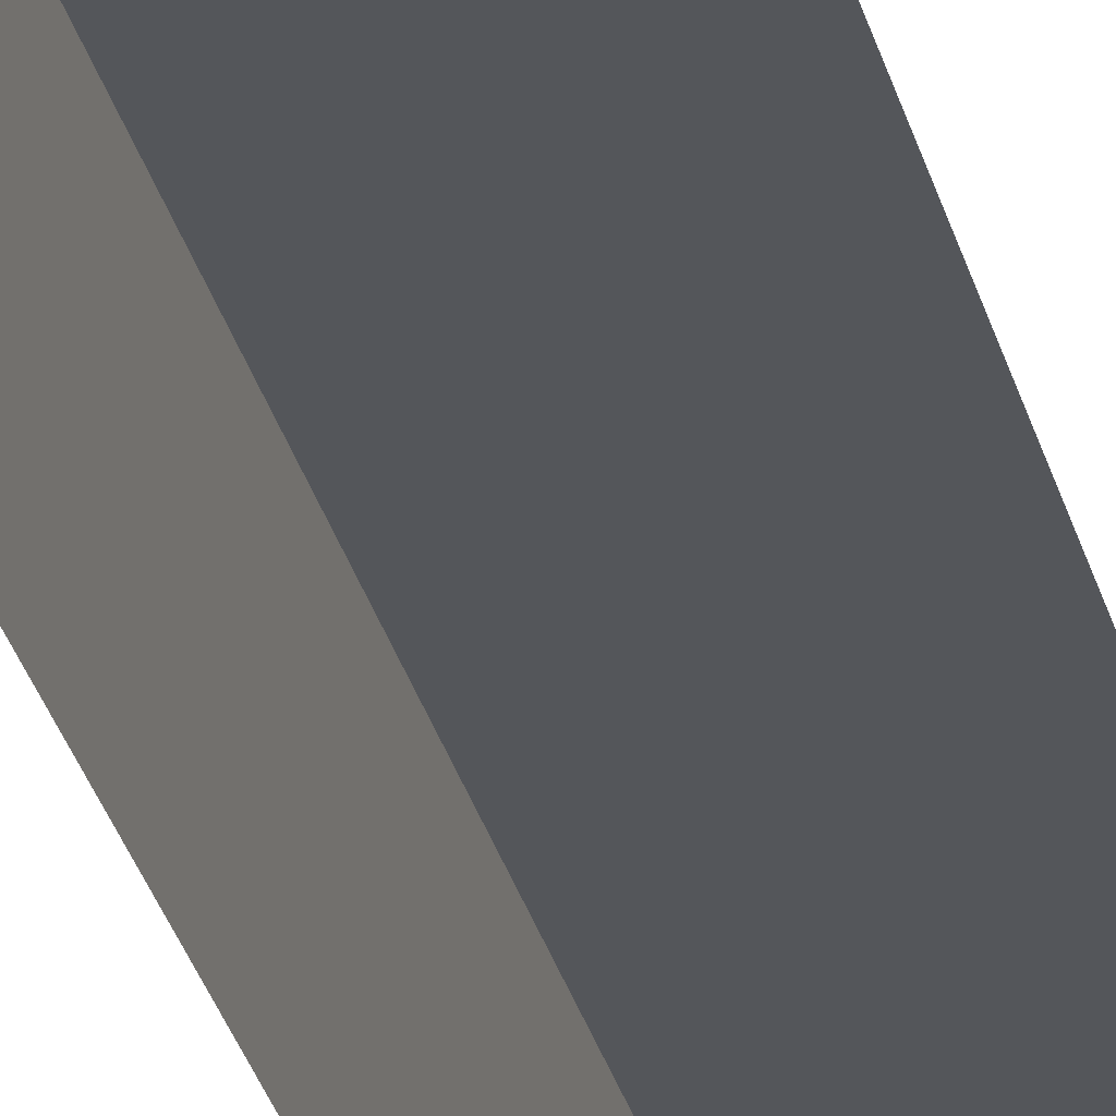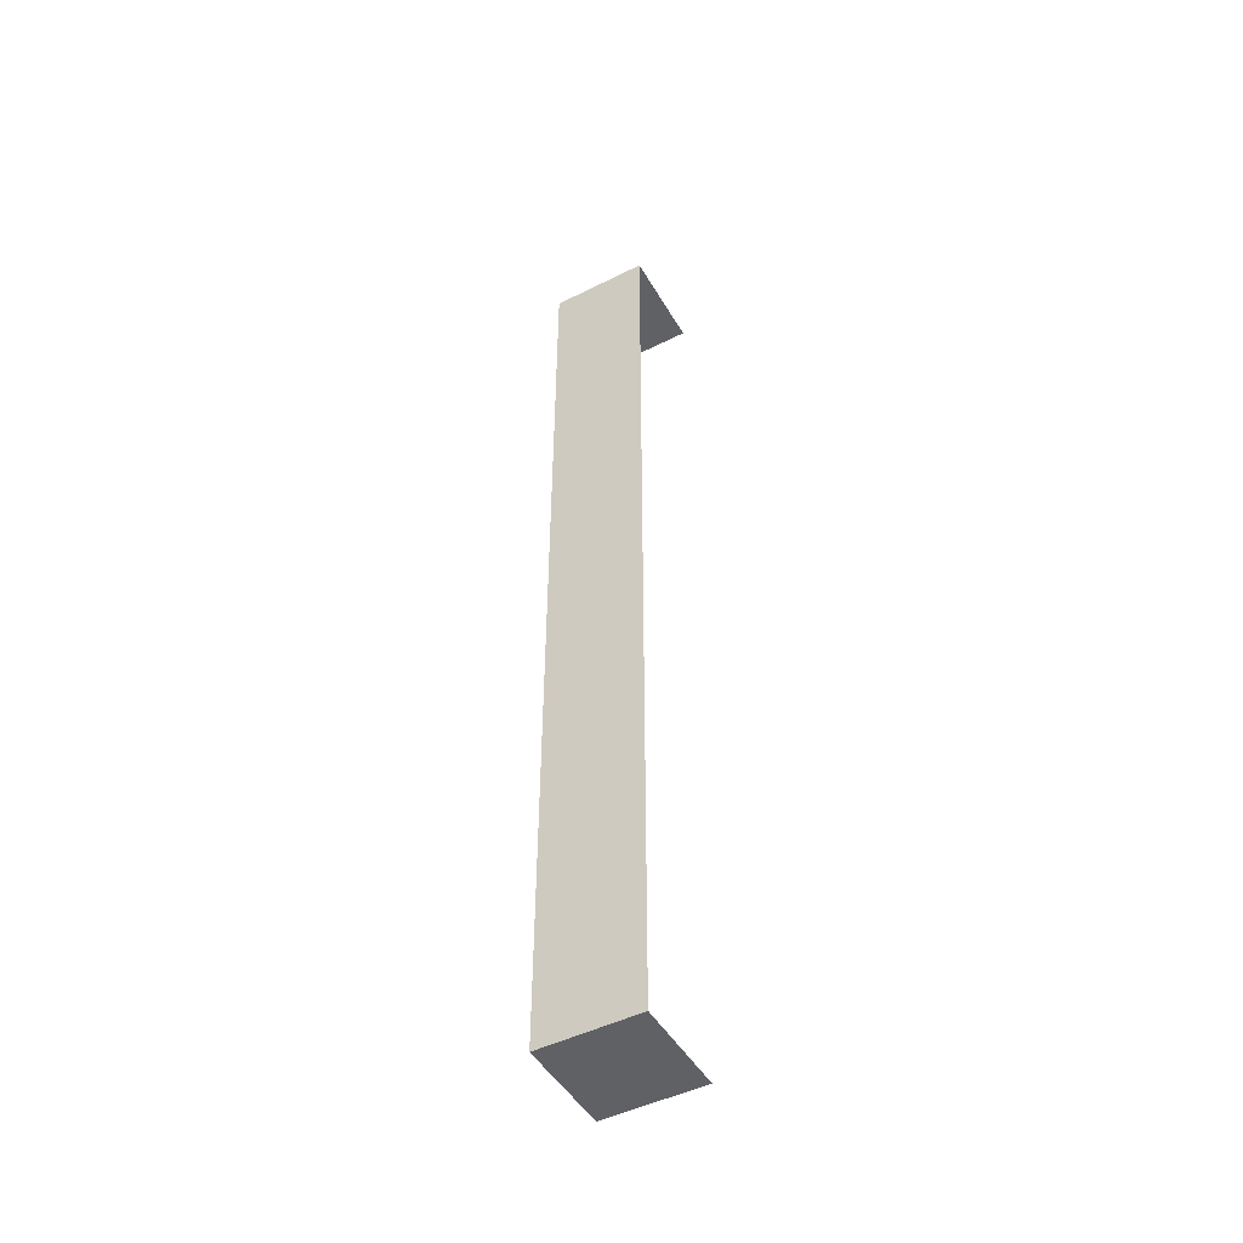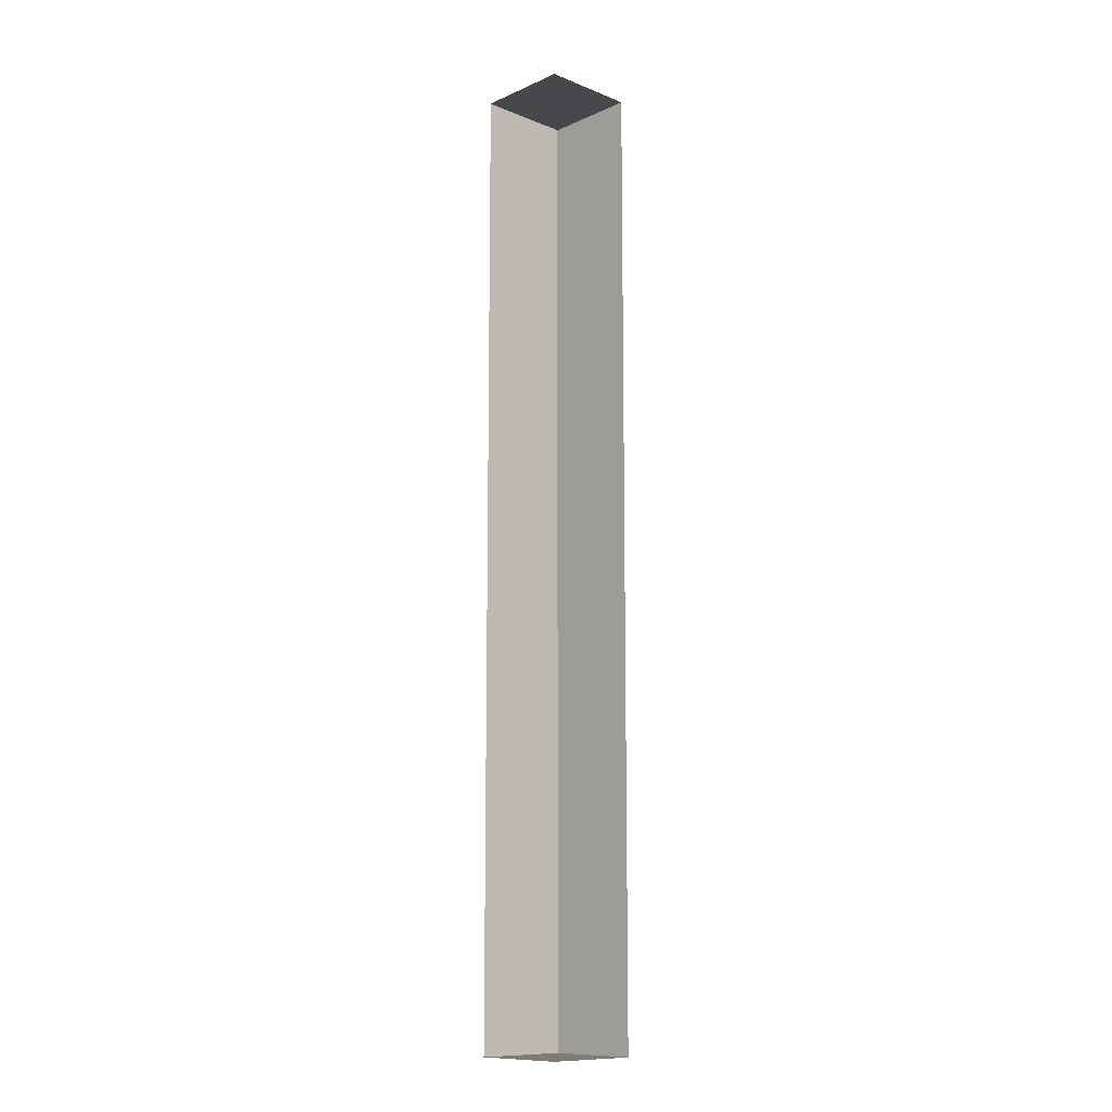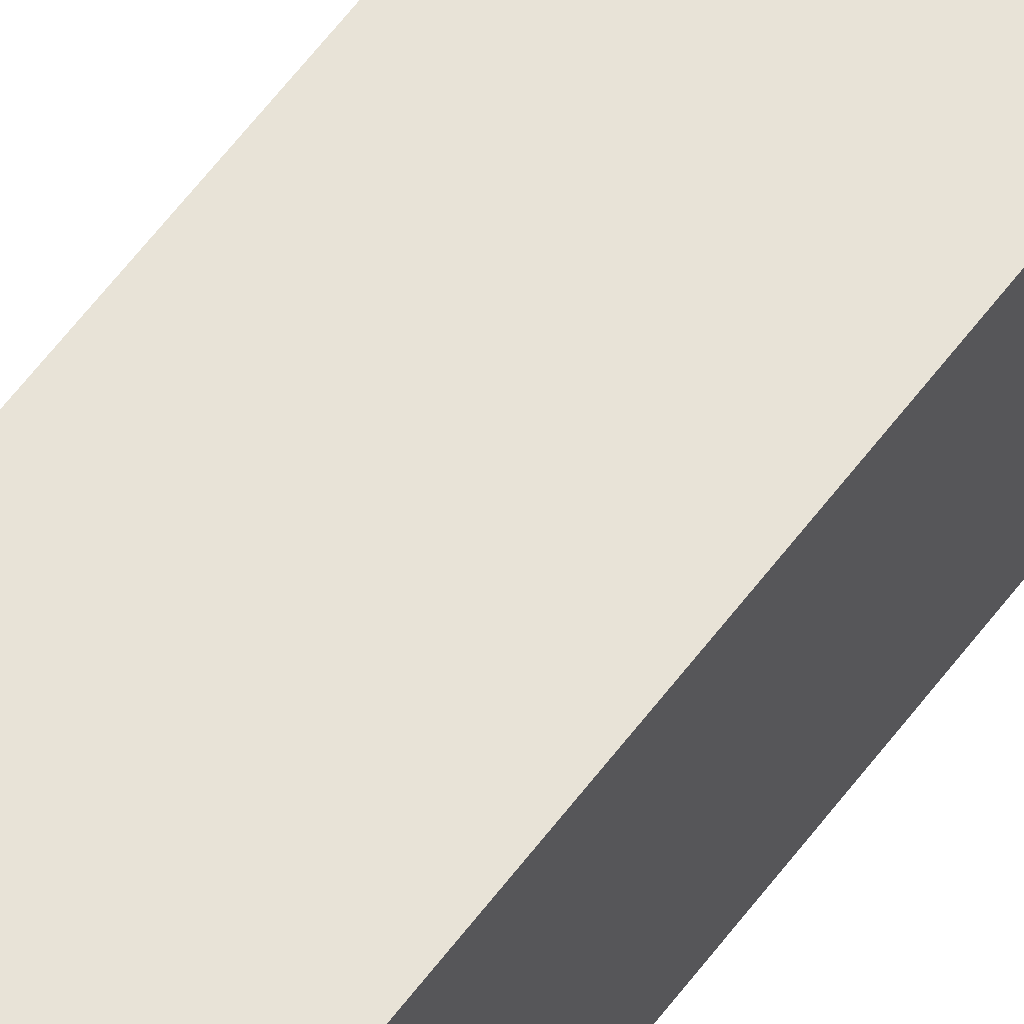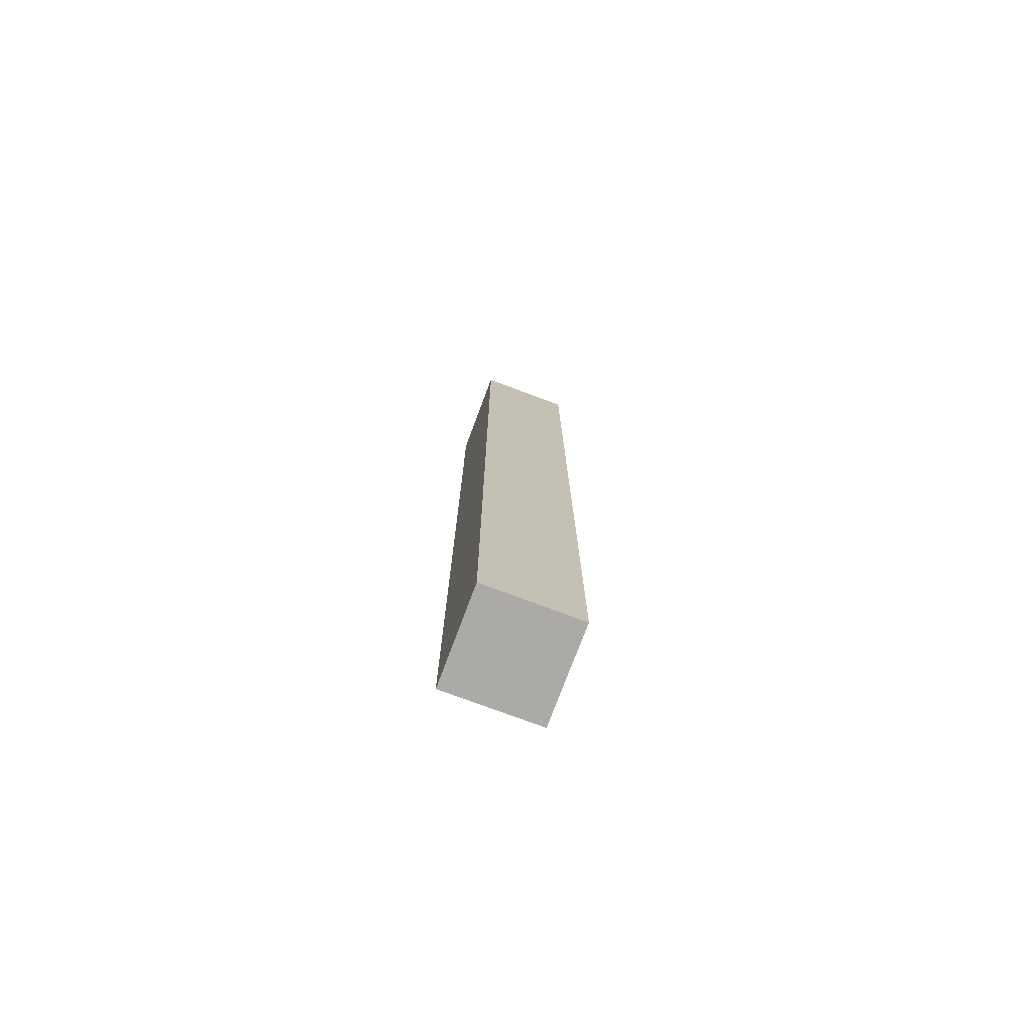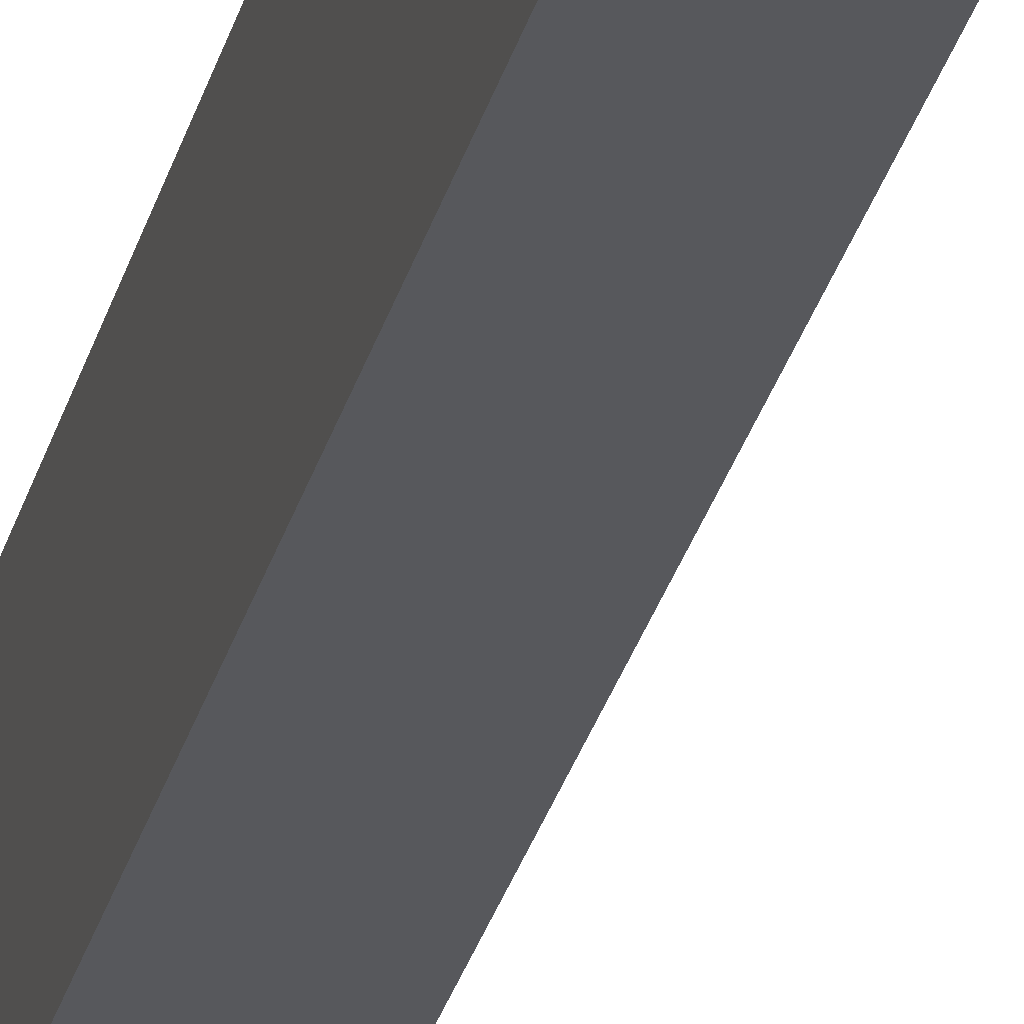
<metadata>
{"format":"obj","ext":"obj","renderer":"f3d","projection":"perspective","resolution":1024,"background":"white","views":[{"elev":-25.1,"azim":-168.4,"up":"+Z"},{"elev":-48.3,"azim":119.2,"up":"+Y"},{"elev":-11.4,"azim":-133.6,"up":"+Y"},{"elev":61.5,"azim":36.9,"up":"+Z"},{"elev":-76.0,"azim":69.5,"up":"+Y"},{"elev":-28.4,"azim":166.5,"up":"+Z"}]}
</metadata>
<code>
o Wall_Corner_Inner_Flat_Cube.010
v 0.5 0 0
v 0.5 5 0.5
v 0.5 -0 0.5
v 0 5 0.5
v 0 -0 0.5
v 0 0 0
v 0 5 1e-06
v 0.5 5 1e-06
f 1 2 3
f 4 3 2
f 1 5 6
f 7 2 8
f 1 8 2
f 4 5 3
f 1 3 5
f 7 4 2

</code>
